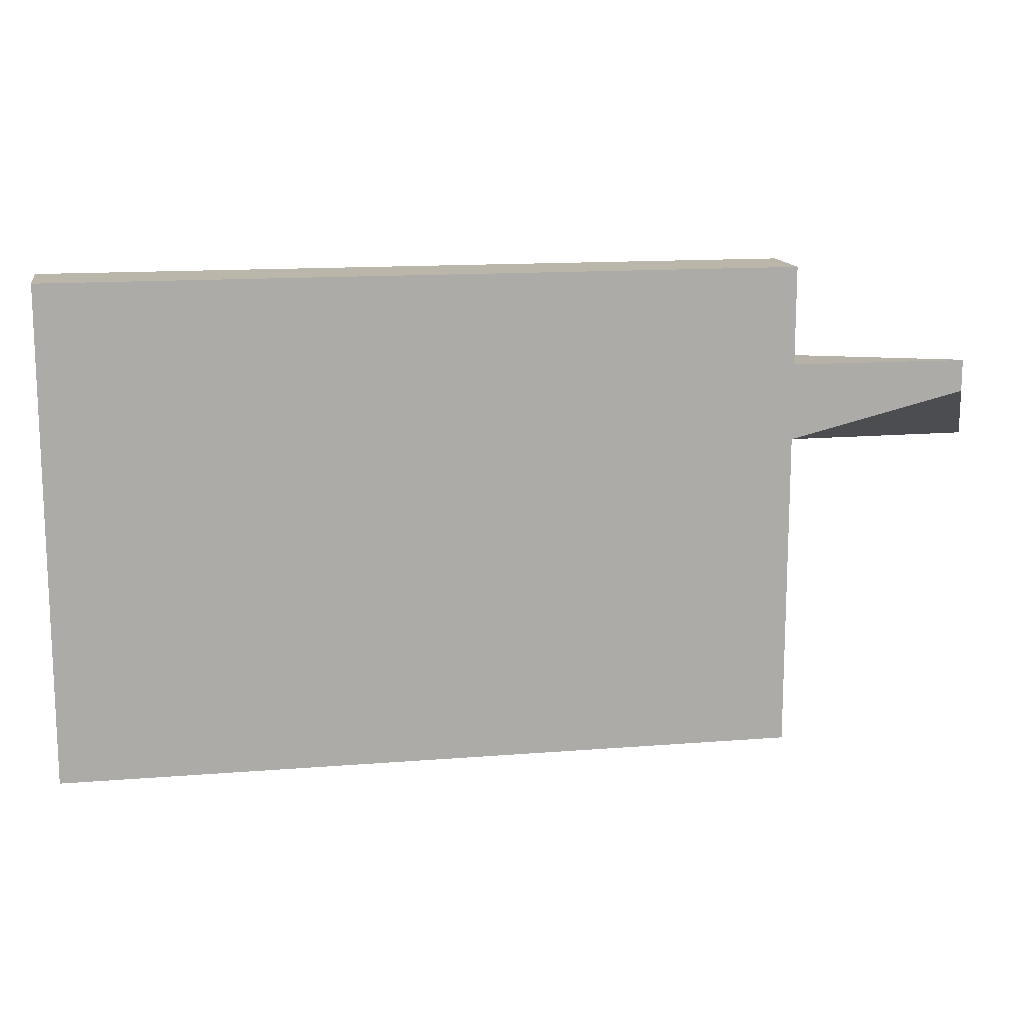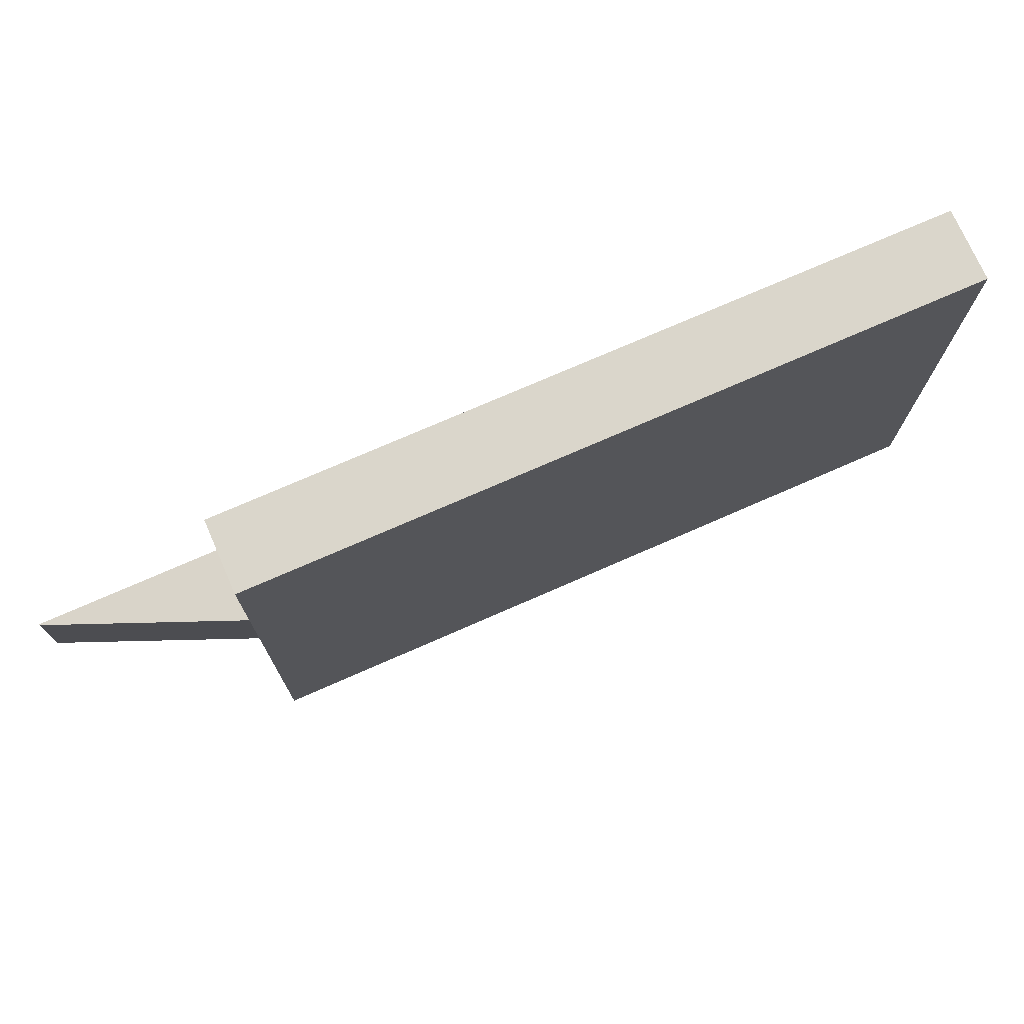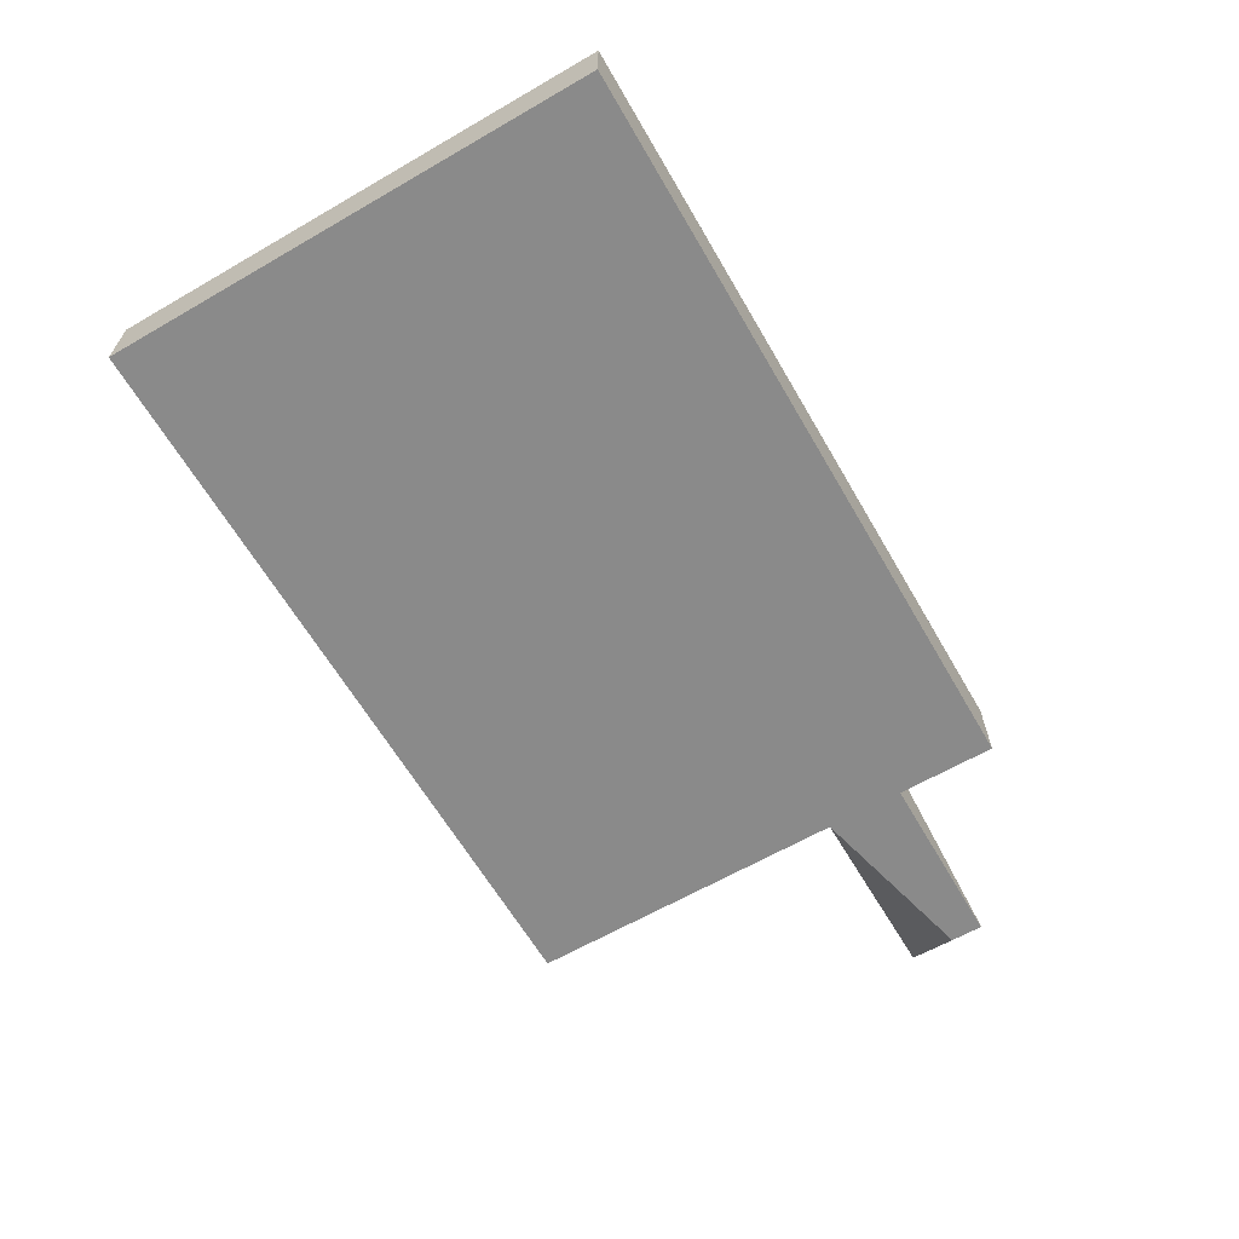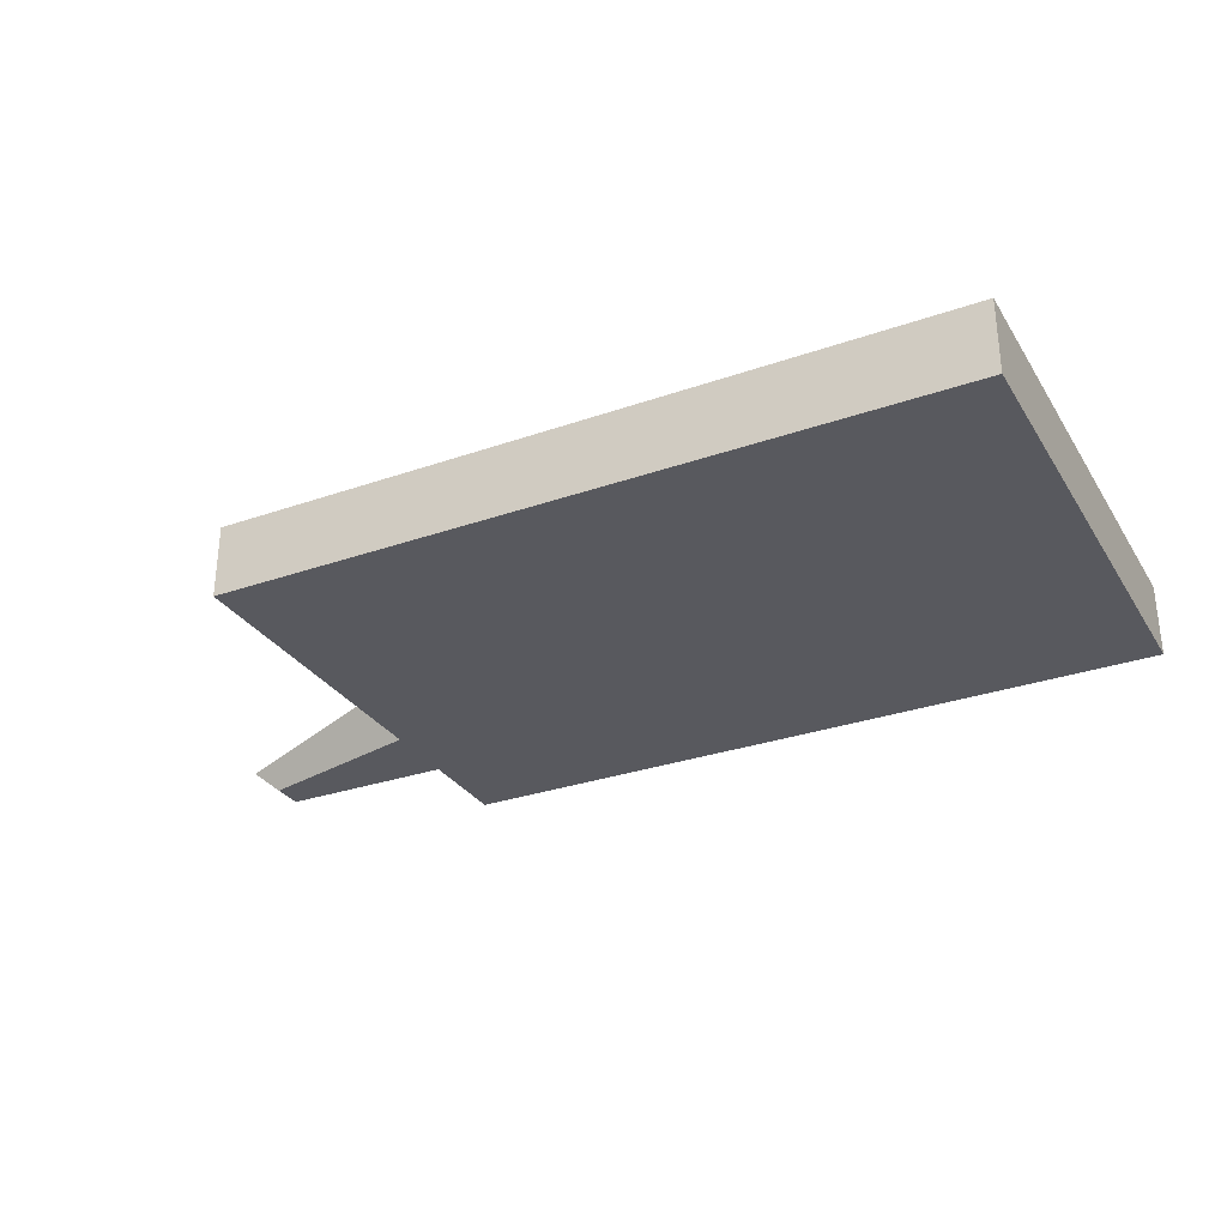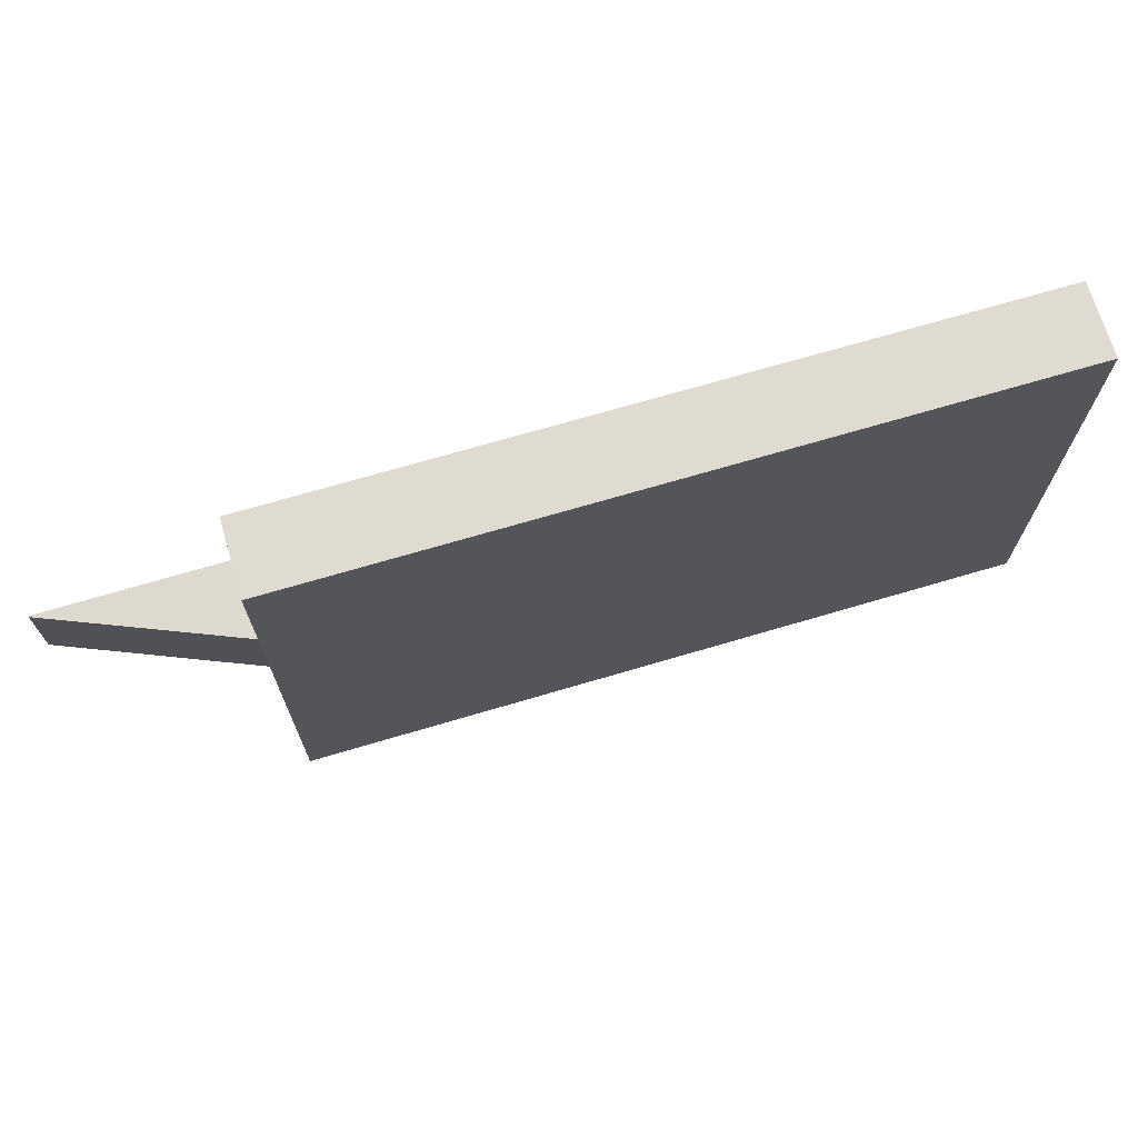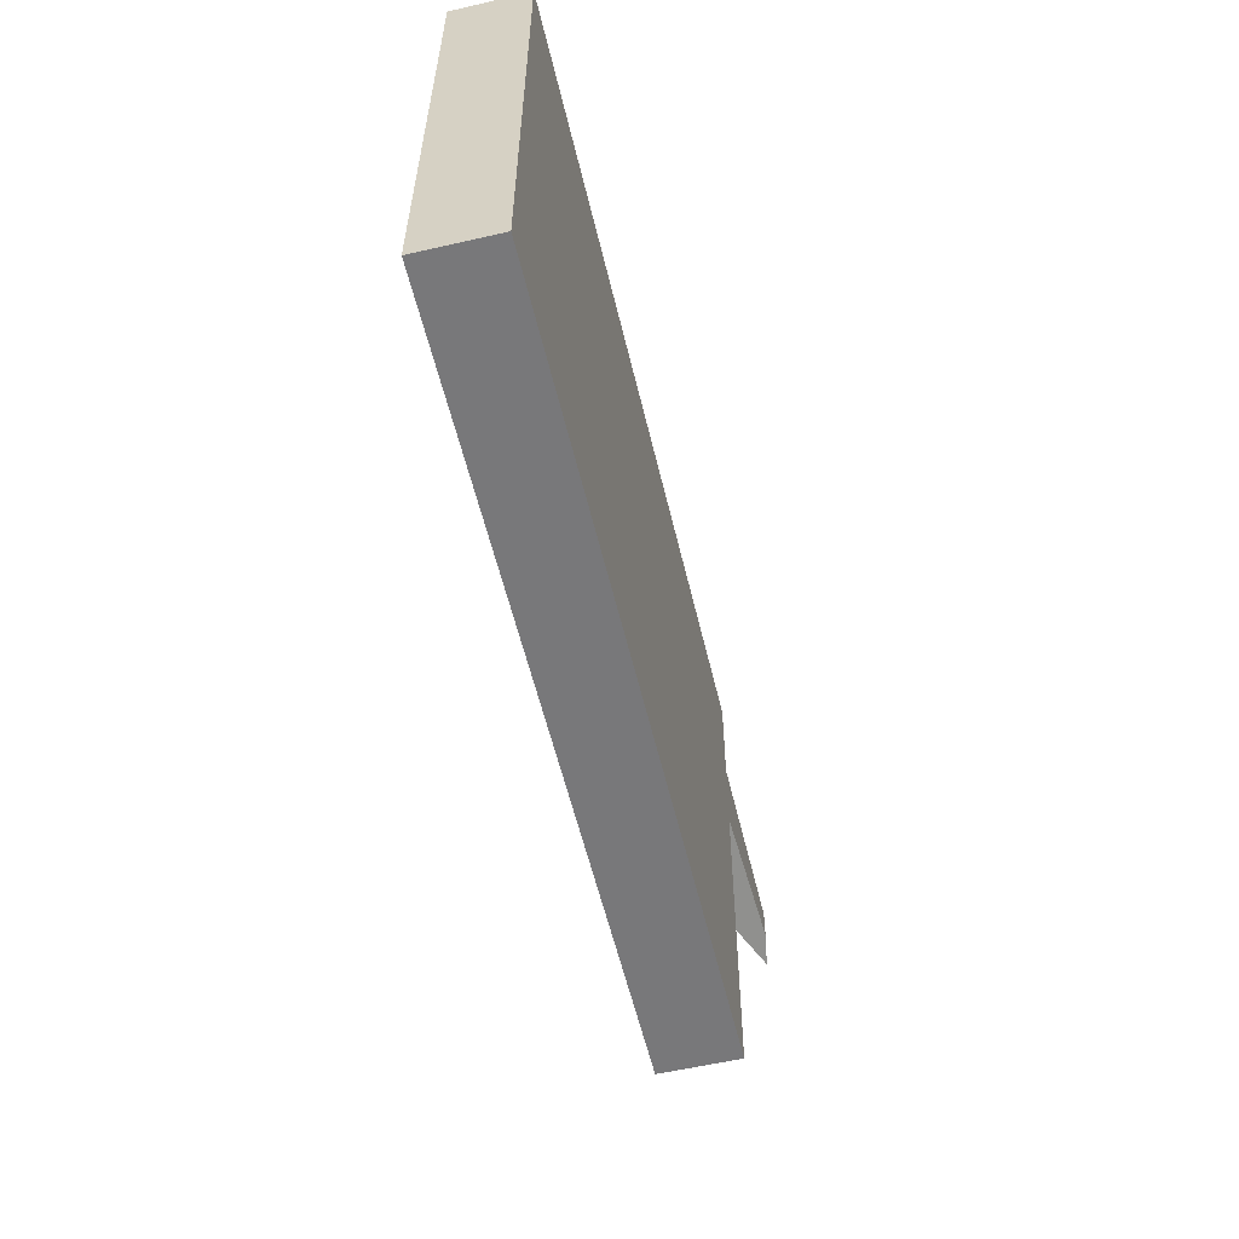
<metadata>
{"format":"obj","ext":"obj","renderer":"f3d","projection":"perspective","resolution":1024,"background":"white","views":[{"elev":13.8,"azim":-10.2,"up":"+Z"},{"elev":73.8,"azim":156.3,"up":"+Z"},{"elev":-63.6,"azim":-59.8,"up":"+Y"},{"elev":-30.4,"azim":-153.2,"up":"+Y"},{"elev":70.2,"azim":163.5,"up":"+Z"},{"elev":-57.6,"azim":-76.6,"up":"+Z"}]}
</metadata>
<code>
o Cube.002_Cube.003
v 6 -0.6 2.415
v 6 0.6 2.386
v 6 0.6 4
v 6 -0.6 4
v -6 0.6 4
v -6 -0.6 4
v -6 -0.6 1.887
v -6 0.6 1.154
v -6 0.6 -4
v -6 -0.6 -4
v 6 0.6 -4
v 6 -0.6 -4
v 6 -0.6 1.176
v 6 0.6 1.154
v -6 0.6 2.386
v -6 -0.6 2.77
v 8.898 -0.6 1.887
v 8.898 -0.6 2.401
v 8.898 -0.5847 1.184
v 8.898 -0.5847 2.404
f 1 2 3 4
f 4 3 5 6
f 7 8 9 10
f 10 9 11 12
f 13 7 10 12
f 8 14 11 9
f 5 3 2 15
f 15 2 14 8
f 4 6 16 1
f 1 16 7 13
f 6 5 15 16
f 16 15 8 7
f 12 11 14 13
f 1 13 17 18
f 17 19 20 18
f 2 1 18 20
f 14 2 20 19
f 13 14 19 17

</code>
